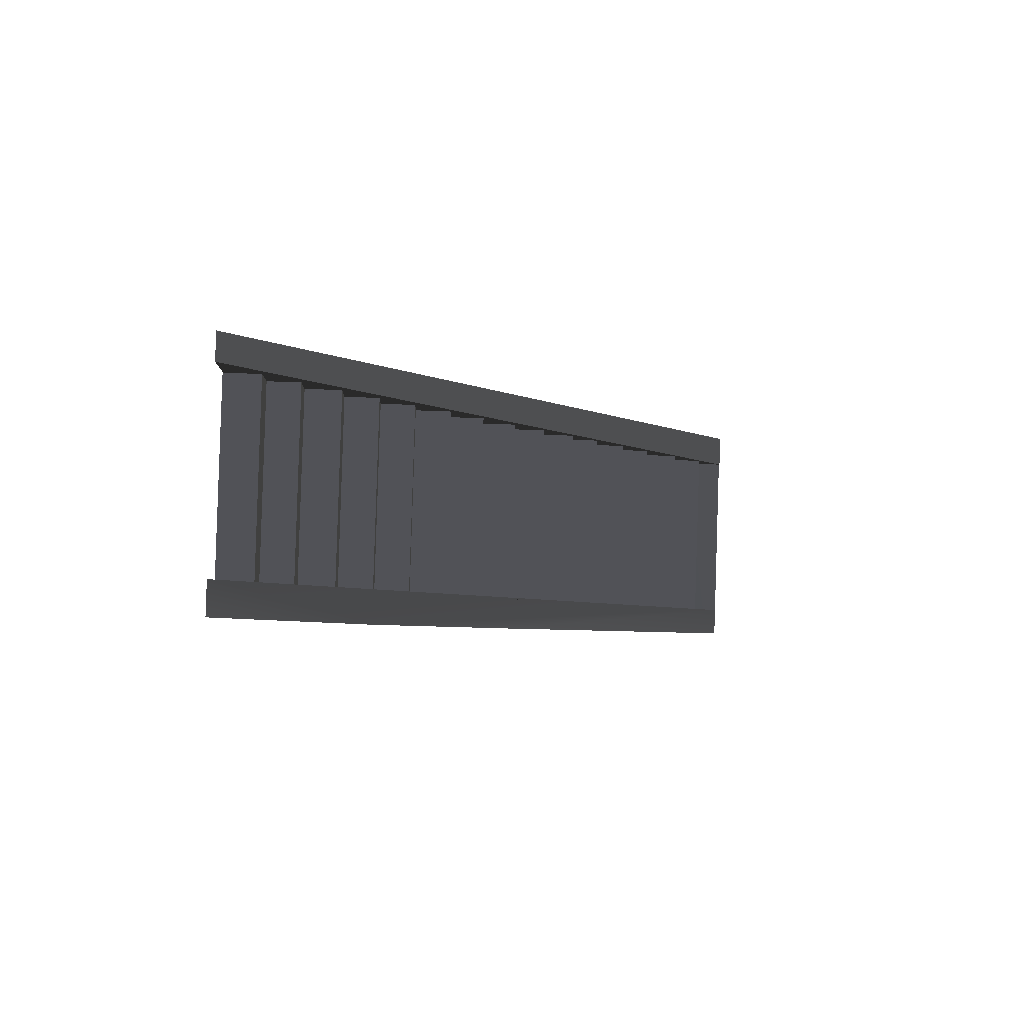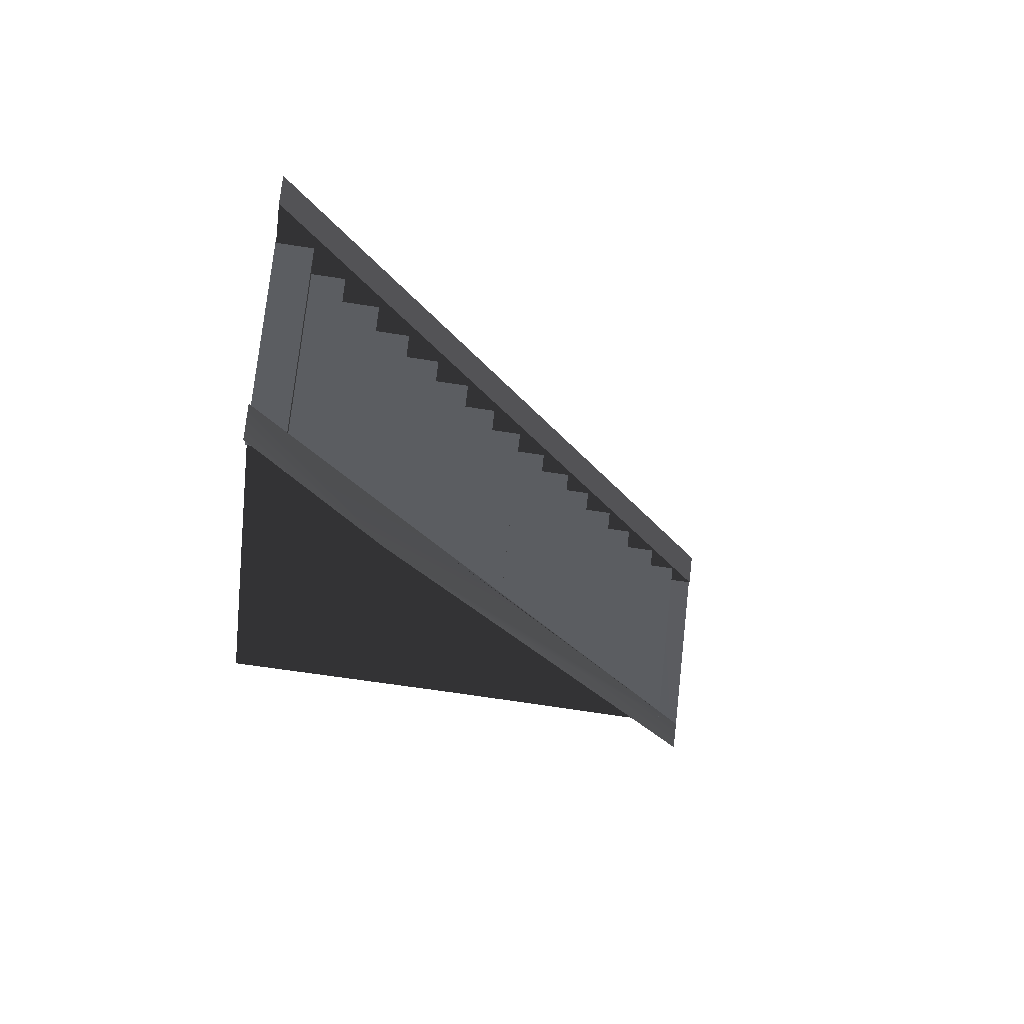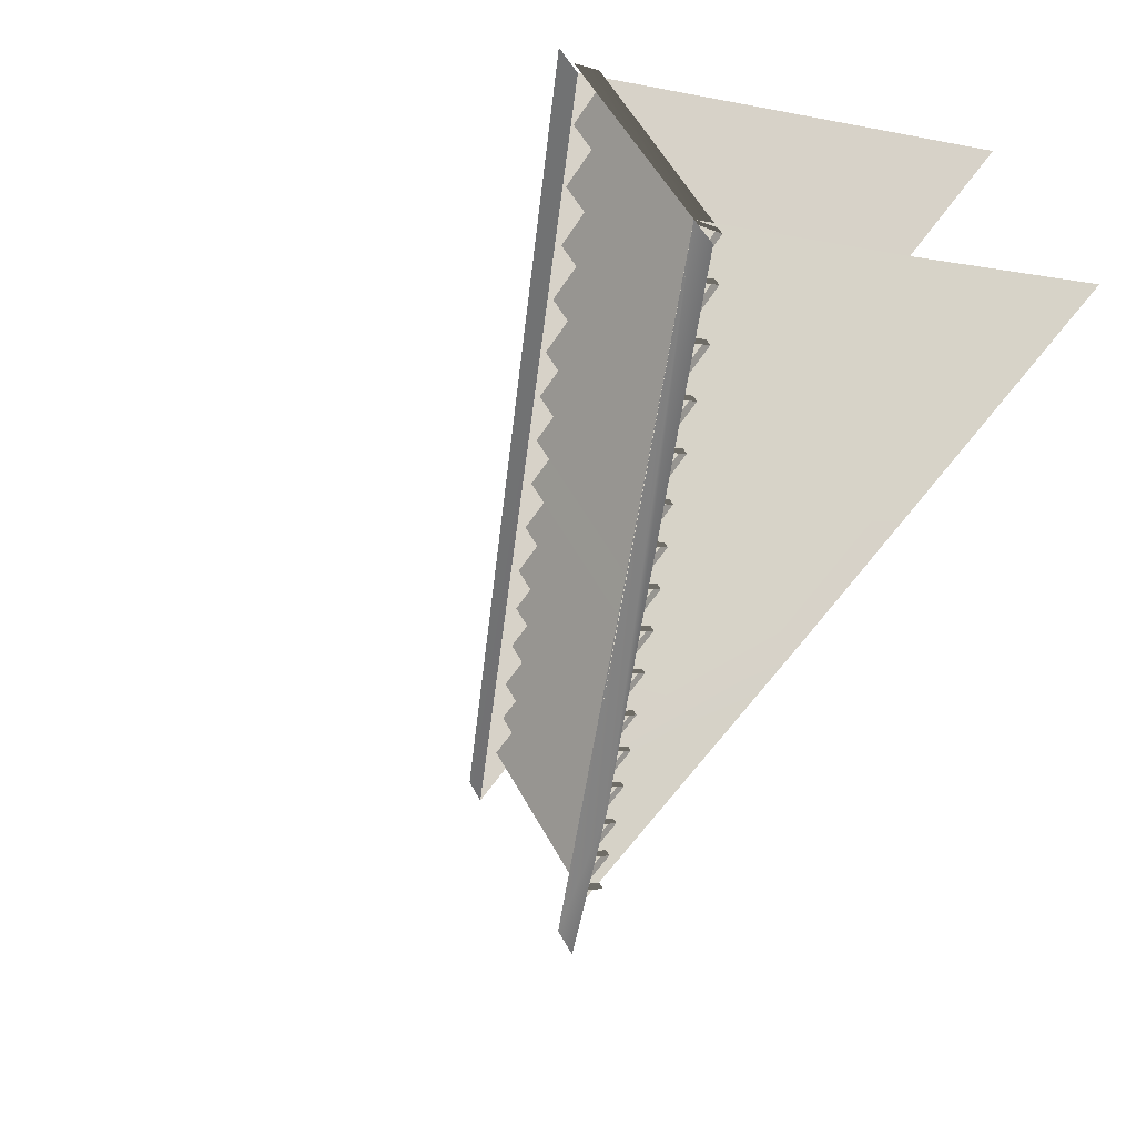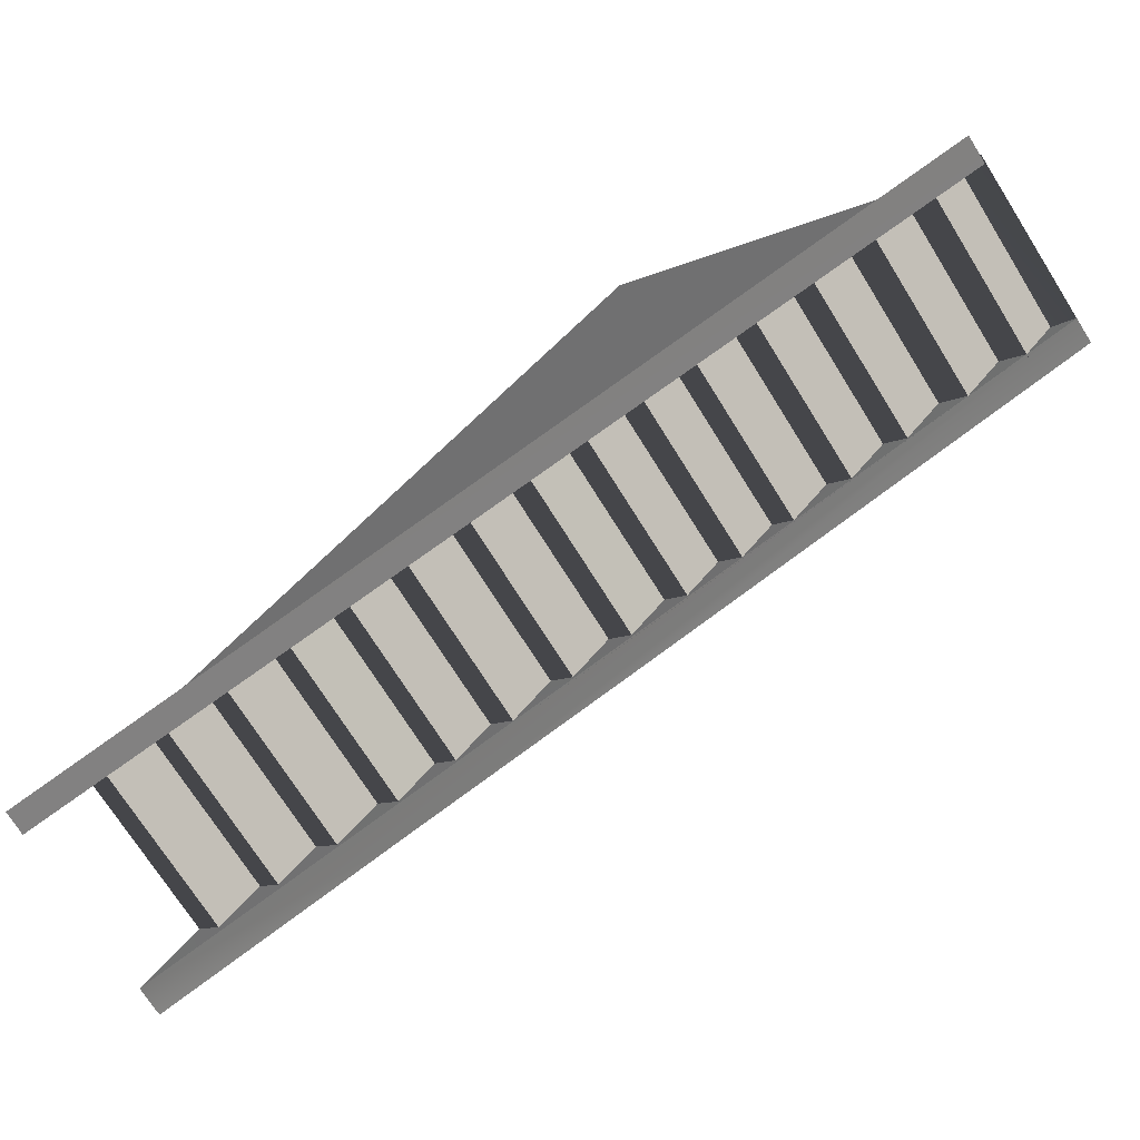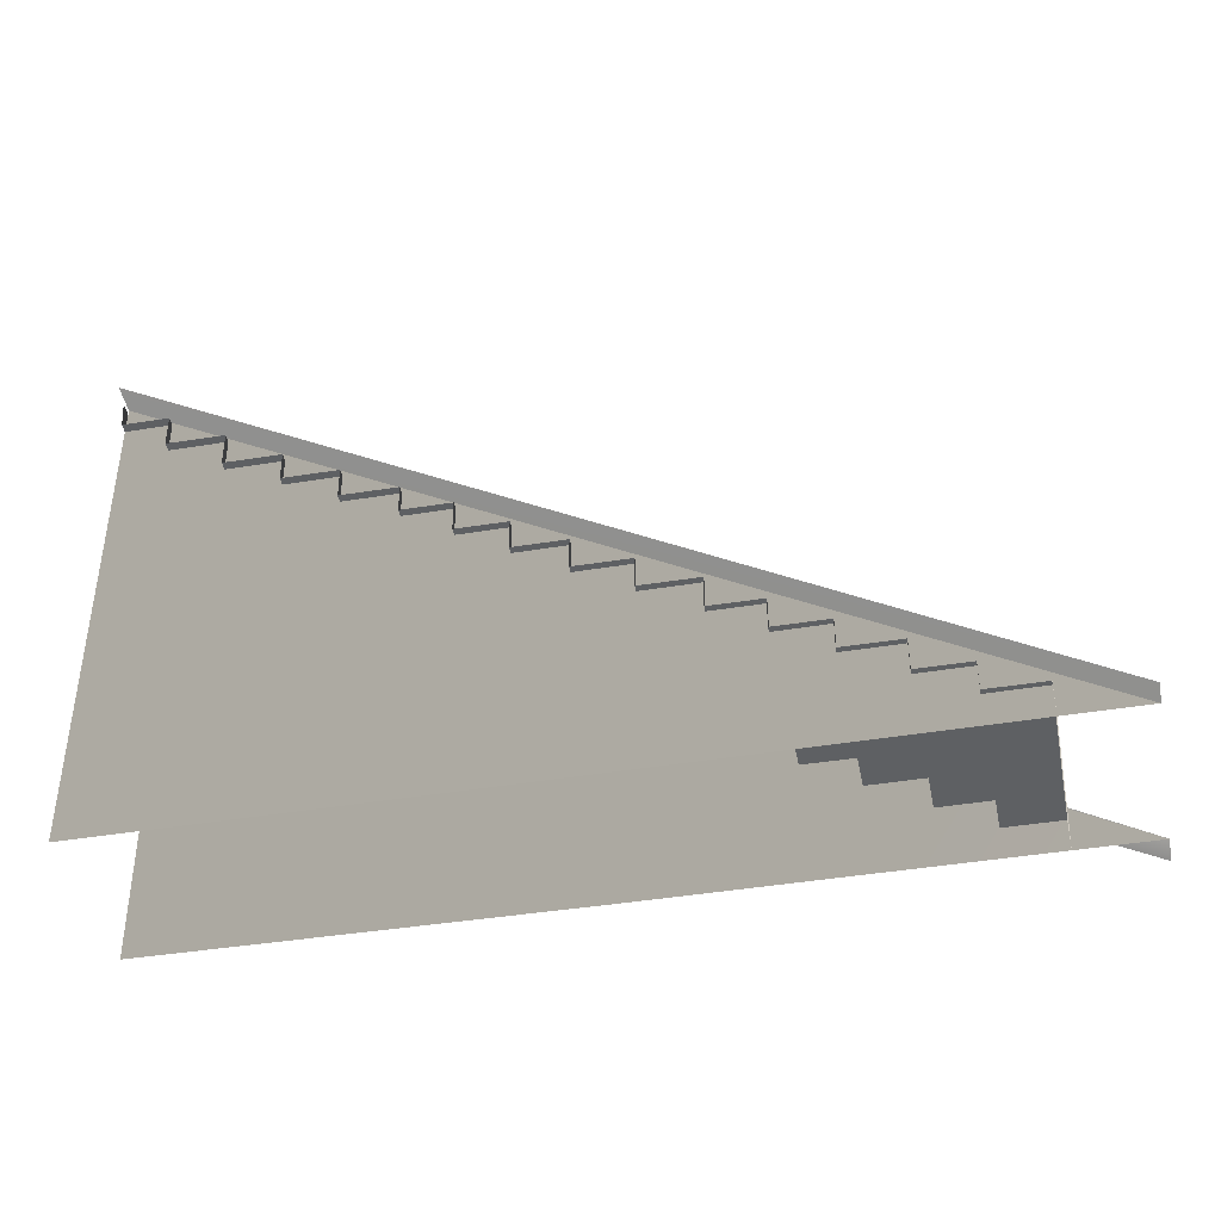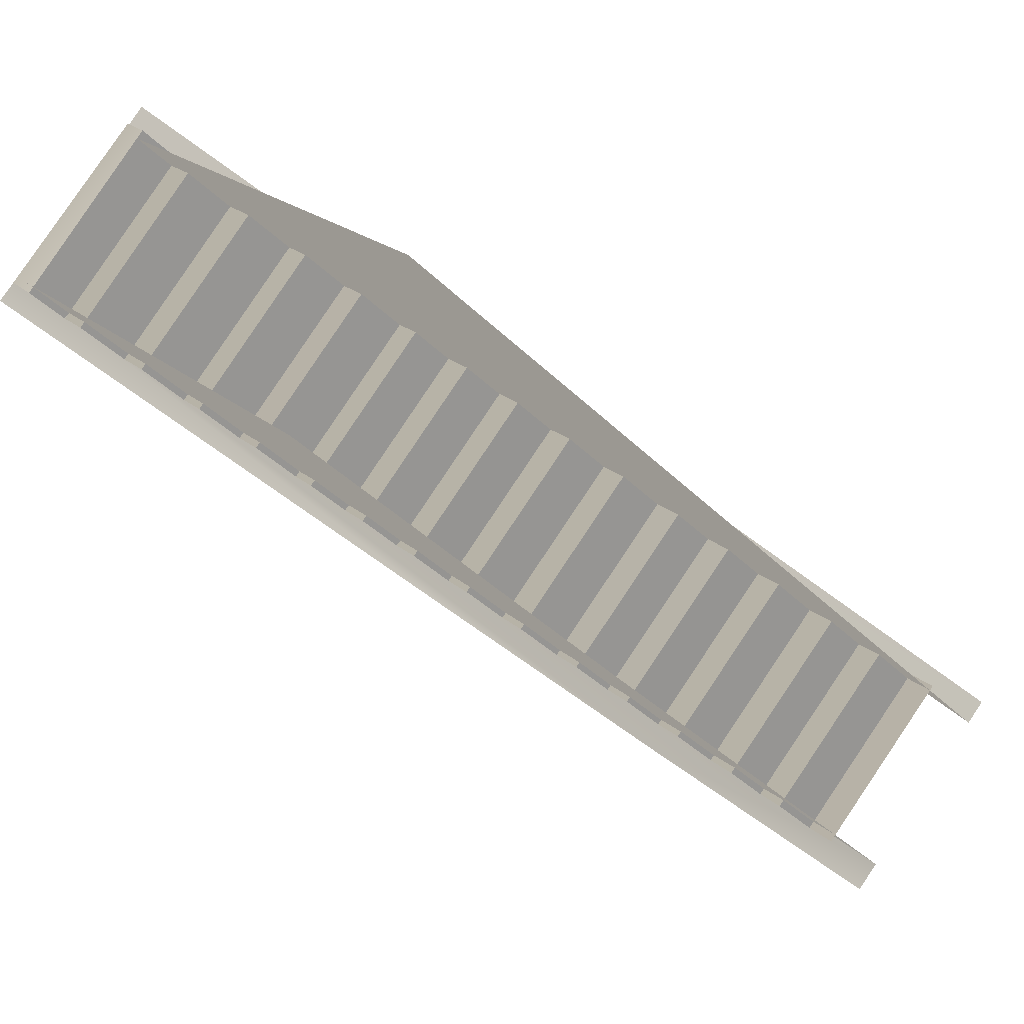
<metadata>
{"format":"obj","ext":"obj","renderer":"f3d","projection":"perspective","resolution":1024,"background":"white","views":[{"elev":-45.3,"azim":87.3,"up":"+Z"},{"elev":-59.7,"azim":80.7,"up":"+Z"},{"elev":-1.0,"azim":-134.5,"up":"+Z"},{"elev":-10.1,"azim":141.0,"up":"+Z"},{"elev":-42.5,"azim":53.4,"up":"+Y"},{"elev":22.2,"azim":-34.4,"up":"+Z"}]}
</metadata>
<code>
g tizi12
v -80.15 50.08 43.52
v -76.47 50.08 47.37
v -16.59 0.07826 -15.41
v 53.34 -49.92 -71.31
v 49.33 -49.92 -75.68
v 14.9 -24.92 -44.48
v -53.32 50.08 71.34
v -49.33 50.08 75.68
v 79.57 -49.92 -42.74
v 76.31 -49.94 -46.39
v -12.78 0.9439 -11.25
v -12.78 -24.92 -11.25
v 18.71 -23.78 -40.32
v -75.76 0.07827 46.9
v -76.47 50.08 47.37
v -75.76 -24.91 46.9
v -75.76 -49.92 46.9
v -12.78 -49.92 -11.25
v 53.34 -49.92 -71.31
v 76.31 -49.94 -46.39
v -53.93 -50.08 71.91
v -53.32 50.08 71.34
v 16.83 -25.24 -39.96
v 9.091 -25.26 -32.86
v 41.43 -25.24 -13.13
v 33.7 -25.26 -6.037
v 16.83 -31.42 -39.96
v 16.83 -25.24 -39.96
v 41.43 -31.42 -13.13
v 41.43 -25.24 -13.13
v 25.17 -31.42 -47.61
v 16.83 -31.42 -39.96
v 49.77 -31.42 -20.78
v 41.43 -31.42 -13.13
v 25.17 -37.85 -47.61
v 25.17 -31.42 -47.61
v 49.77 -37.85 -20.78
v 49.77 -31.42 -20.78
v 32.74 -37.85 -54.55
v 25.17 -37.85 -47.61
v 57.34 -37.85 -27.73
v 49.77 -37.85 -20.78
v 32.74 -43.67 -54.55
v 32.74 -37.85 -54.55
v 57.34 -43.67 -27.73
v 57.34 -37.85 -27.73
v 40.83 -43.67 -61.97
v 32.74 -43.67 -54.55
v 65.43 -43.67 -35.15
v 57.34 -43.67 -27.73
v 40.82 -50.07 -61.97
v 40.83 -43.67 -61.97
v 65.42 -50.07 -35.14
v 65.43 -43.67 -35.15
v -70.08 44.42 39.77
v -76.75 44.42 45.88
v -45.48 44.42 66.59
v -52.14 44.42 72.7
v -70.08 37.74 39.77
v -70.08 44.42 39.77
v -45.48 37.74 66.59
v -45.48 44.42 66.59
v -61.75 37.74 32.12
v -70.08 37.74 39.77
v -37.14 37.74 58.94
v -45.48 37.74 66.59
v -61.75 30.62 32.12
v -61.75 37.74 32.12
v -37.14 30.62 58.94
v -37.14 37.74 58.94
v -53.47 30.62 24.53
v -61.75 30.62 32.12
v -28.86 30.62 51.35
v -37.14 30.62 58.94
v -53.47 24.58 24.53
v -53.47 30.62 24.53
v -28.86 24.58 51.35
v -28.86 30.62 51.35
v -45.38 24.58 17.11
v -53.47 24.58 24.53
v -20.77 24.58 43.93
v -28.86 24.58 51.35
v -45.39 18.23 17.11
v -45.38 24.58 17.11
v -20.78 18.23 43.94
v -20.77 24.58 43.93
v -37.16 18.23 9.569
v -45.39 18.23 17.11
v -12.56 18.23 36.39
v -20.78 18.23 43.94
v -37.16 12.59 9.569
v -37.16 18.23 9.569
v -12.56 12.59 36.39
v -12.56 18.23 36.39
v -29.93 12.59 2.937
v -37.16 12.59 9.569
v -5.329 12.59 29.76
v -12.56 12.59 36.39
v -29.93 6.227 2.937
v -29.93 12.59 2.937
v -5.329 6.227 29.76
v -5.329 12.59 29.76
v -22.55 6.227 -3.836
v -29.93 6.227 2.937
v 2.055 6.227 22.99
v -5.329 6.227 29.76
v -22.55 0.09094 -3.836
v -22.55 6.227 -3.836
v 2.055 0.09094 22.99
v 2.055 6.227 22.99
v -14.91 0.1139 -10.84
v -22.55 0.09094 -3.836
v 9.693 0.1139 15.98
v 2.055 0.09094 22.99
v -14.91 -6.205 -10.84
v -14.91 0.1139 -10.84
v 9.693 -6.205 15.98
v 9.693 0.1139 15.98
v -6.781 -6.205 -18.3
v -14.91 -6.205 -10.84
v 17.82 -6.205 8.522
v 9.693 -6.205 15.98
v -6.781 -12.5 -18.3
v -6.781 -6.205 -18.3
v 17.82 -12.5 8.522
v 17.82 -6.205 8.522
v 1.579 -12.5 -25.97
v -6.781 -12.5 -18.3
v 26.18 -12.5 0.854
v 17.82 -12.5 8.522
v 1.586 -18.99 -25.98
v 1.579 -12.5 -25.97
v 26.19 -18.99 0.8473
v 26.18 -12.5 0.854
v 9.084 -19.02 -32.85
v 1.586 -18.99 -25.98
v 33.69 -19.02 -6.03
v 26.19 -18.99 0.8473
v 9.091 -25.26 -32.86
v 9.084 -19.02 -32.85
v 33.7 -25.26 -6.037
v 33.69 -19.02 -6.03
v -77.31 50.08 46.49
v -52.39 49.99 72.93
v -52.14 44.42 72.7
v -76.75 44.42 45.88
f 3 1 2
f 6 4 5
f 9 7 8
f 6 2 4
f 9 10 7
f 6 3 2
f 22 20 21
f 13 11 12
f 12 11 14
f 11 15 14
f 18 16 17
f 19 13 18
f 13 12 18
f 16 12 14
f 18 12 16
f 25 23 24
f 26 25 24
f 29 27 28
f 30 29 28
f 33 31 32
f 34 33 32
f 37 35 36
f 38 37 36
f 41 39 40
f 42 41 40
f 45 43 44
f 46 45 44
f 49 47 48
f 50 49 48
f 53 51 52
f 54 53 52
f 57 55 56
f 58 57 56
f 61 59 60
f 62 61 60
f 65 63 64
f 66 65 64
f 69 67 68
f 70 69 68
f 73 71 72
f 74 73 72
f 77 75 76
f 78 77 76
f 81 79 80
f 82 81 80
f 85 83 84
f 86 85 84
f 89 87 88
f 90 89 88
f 93 91 92
f 94 93 92
f 97 95 96
f 98 97 96
f 101 99 100
f 102 101 100
f 105 103 104
f 106 105 104
f 109 107 108
f 110 109 108
f 113 111 112
f 114 113 112
f 117 115 116
f 118 117 116
f 121 119 120
f 122 121 120
f 125 123 124
f 126 125 124
f 129 127 128
f 130 129 128
f 133 131 132
f 134 133 132
f 137 135 136
f 138 137 136
f 141 139 140
f 142 141 140
f 145 143 144
f 143 145 146

</code>
